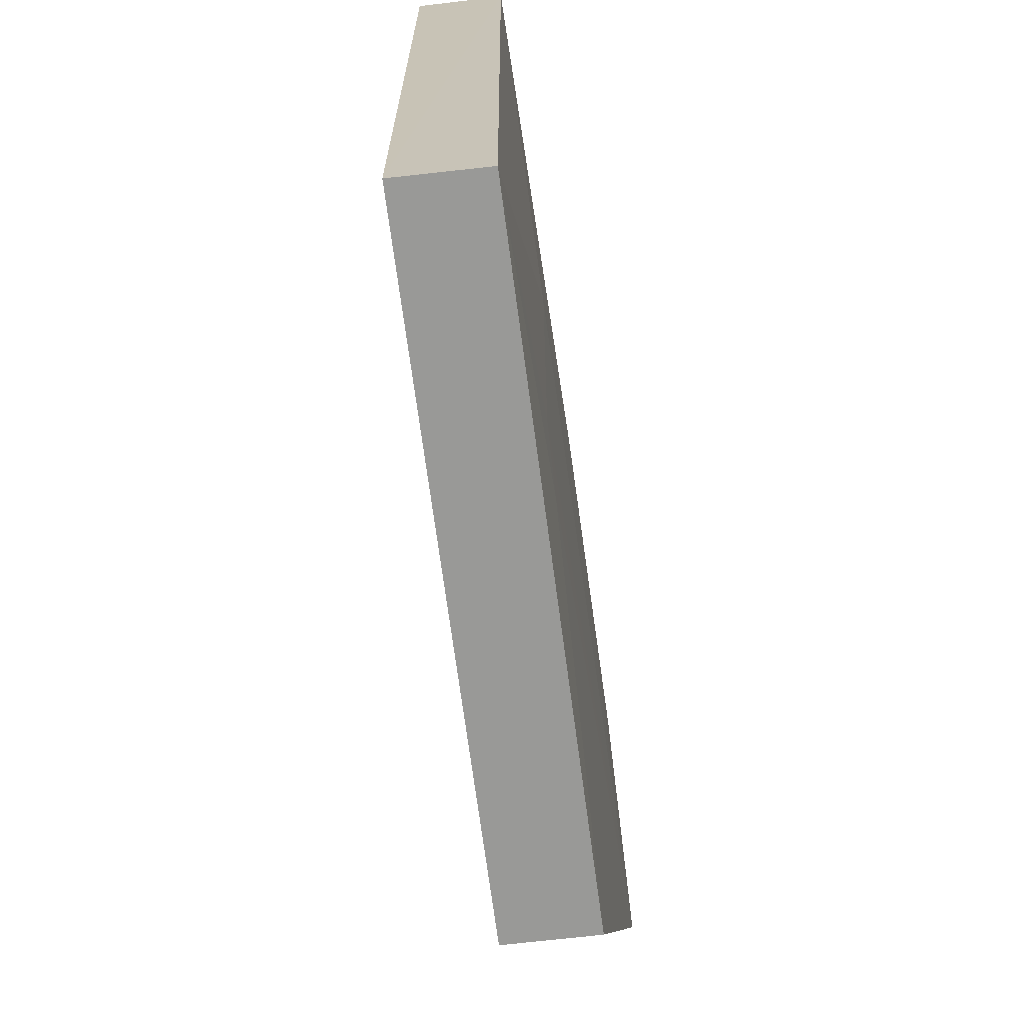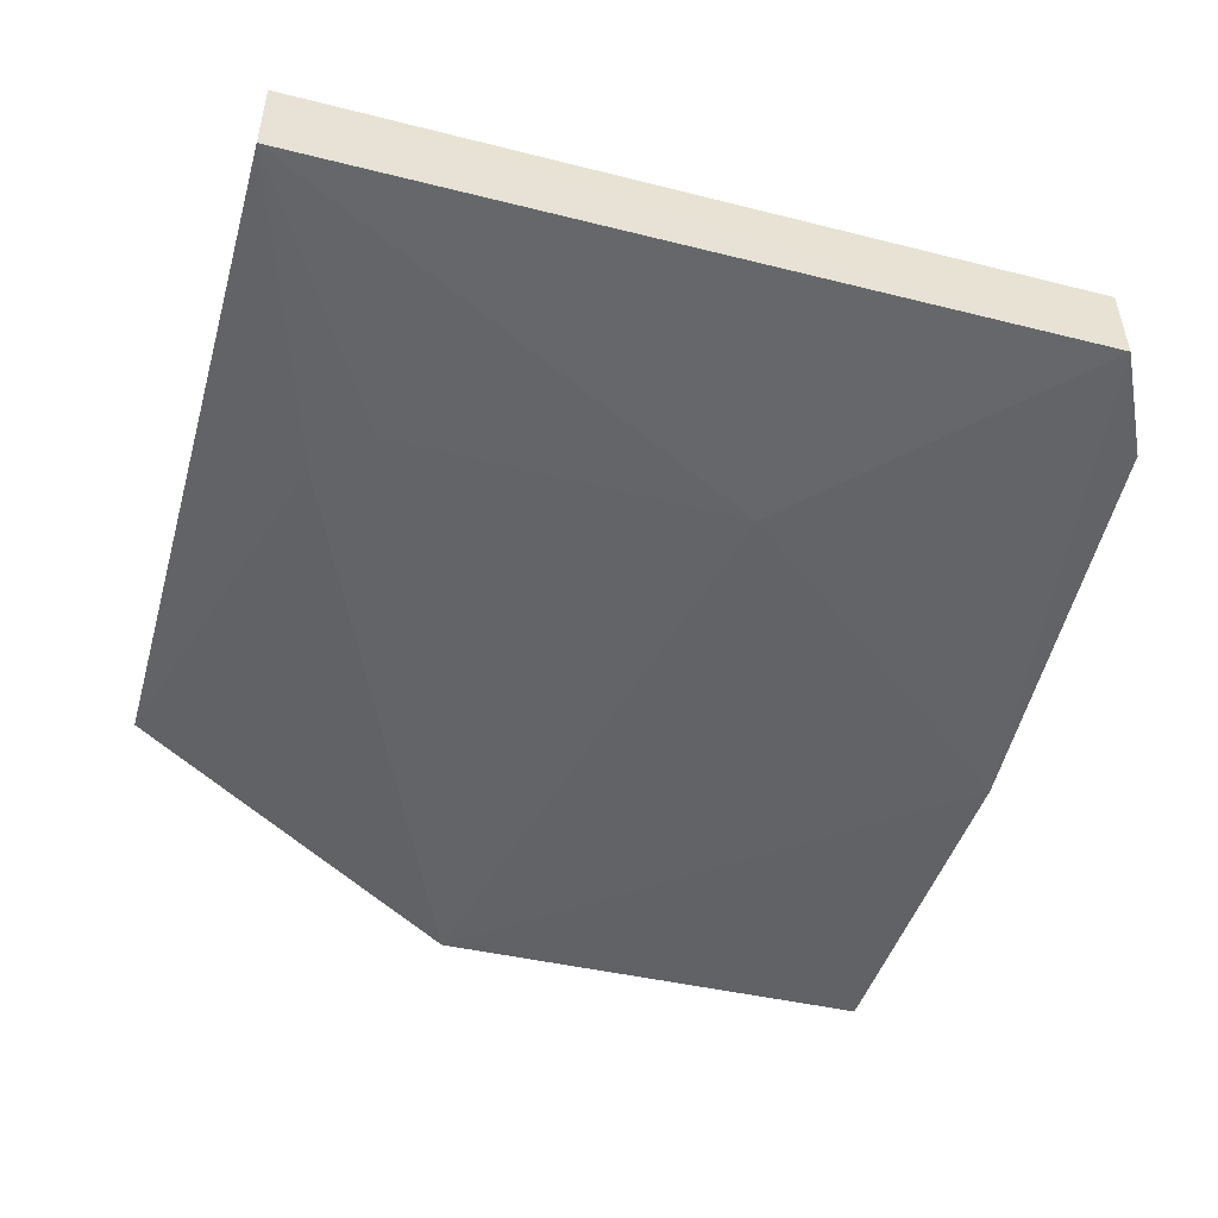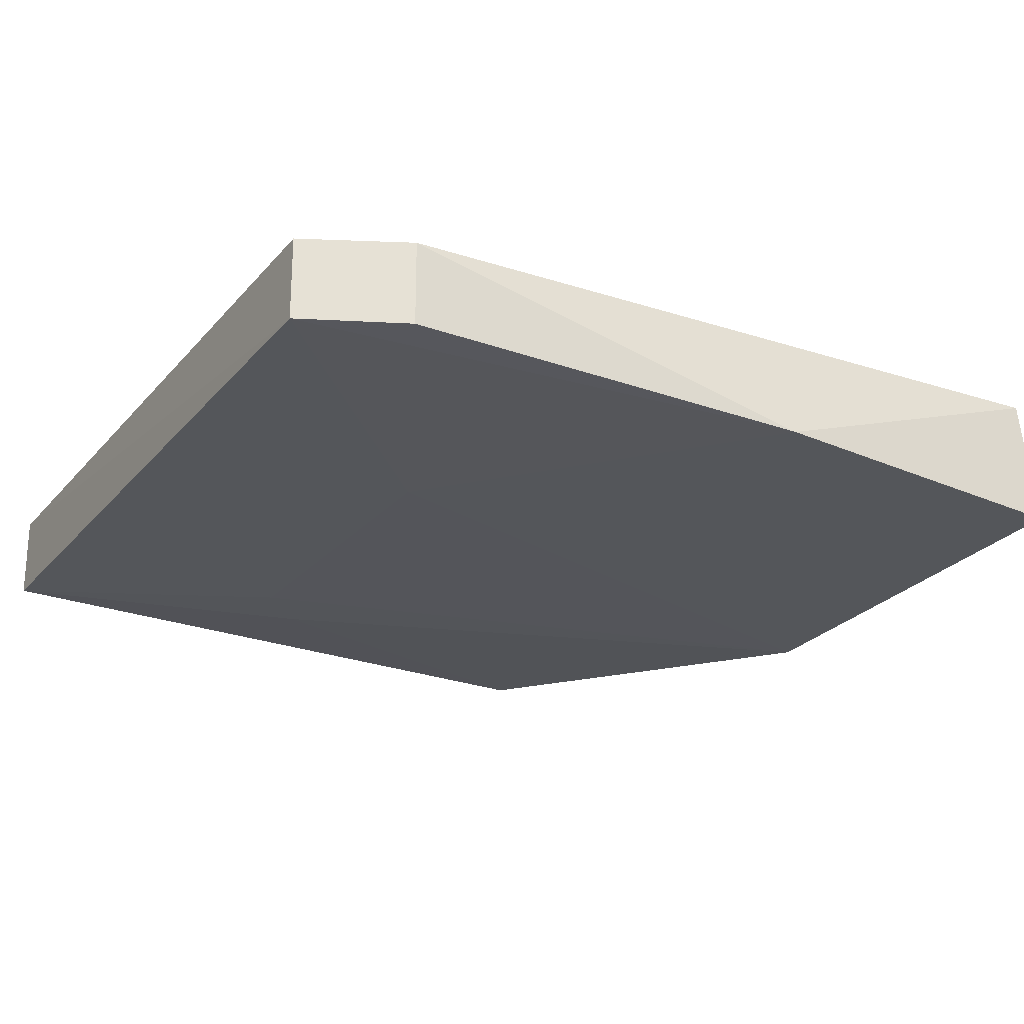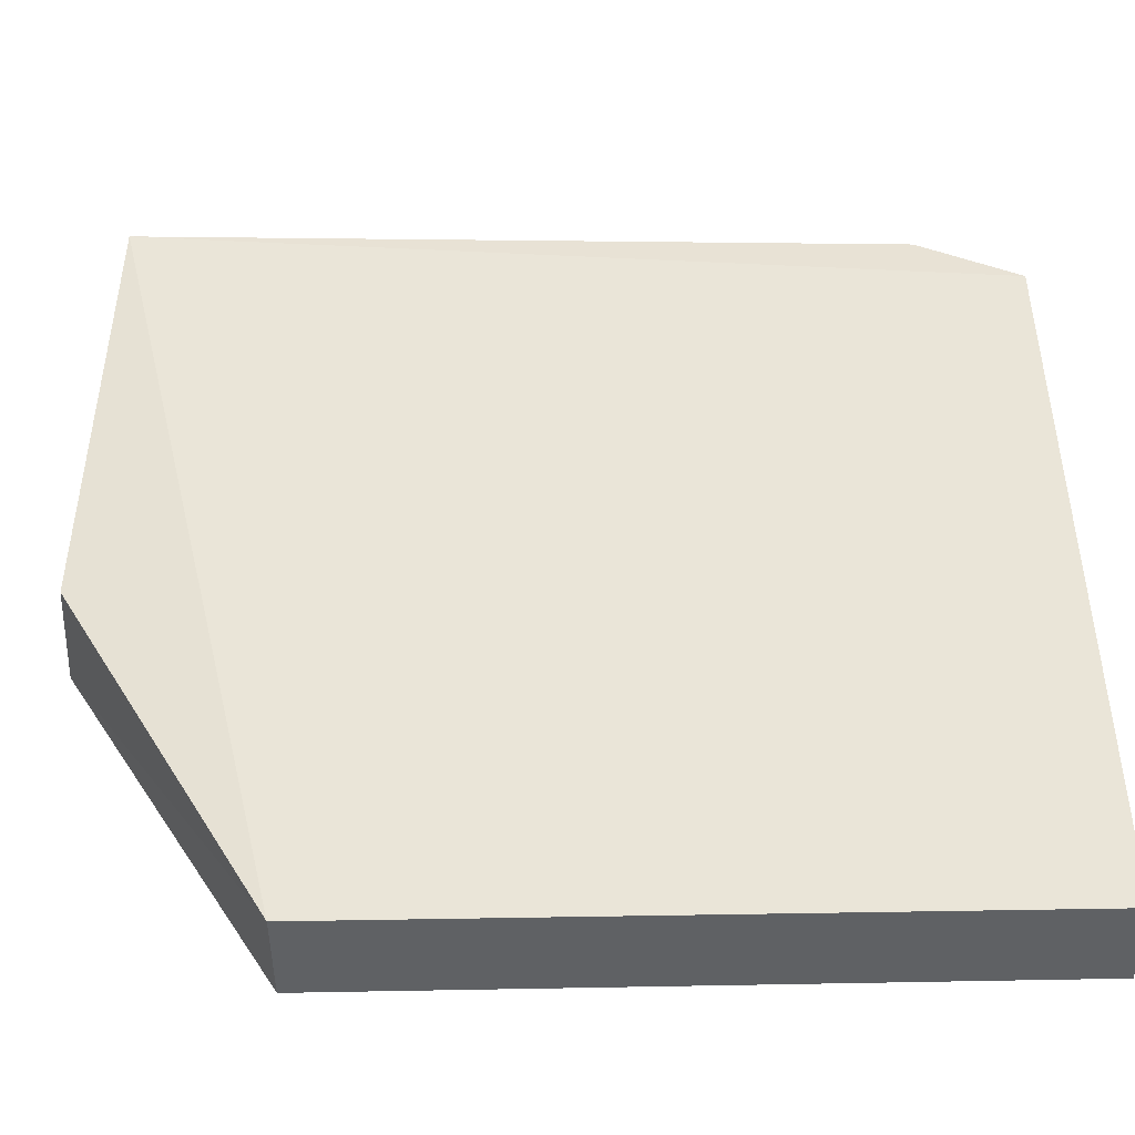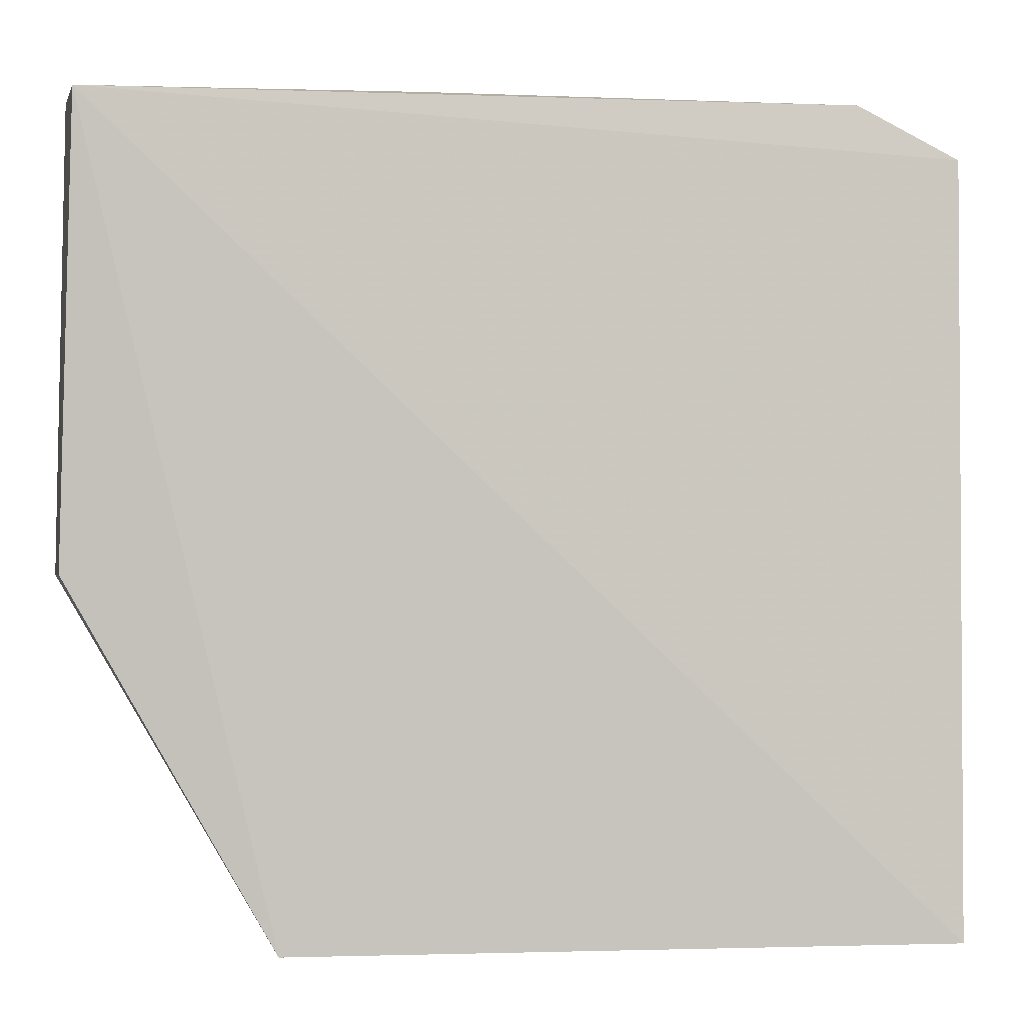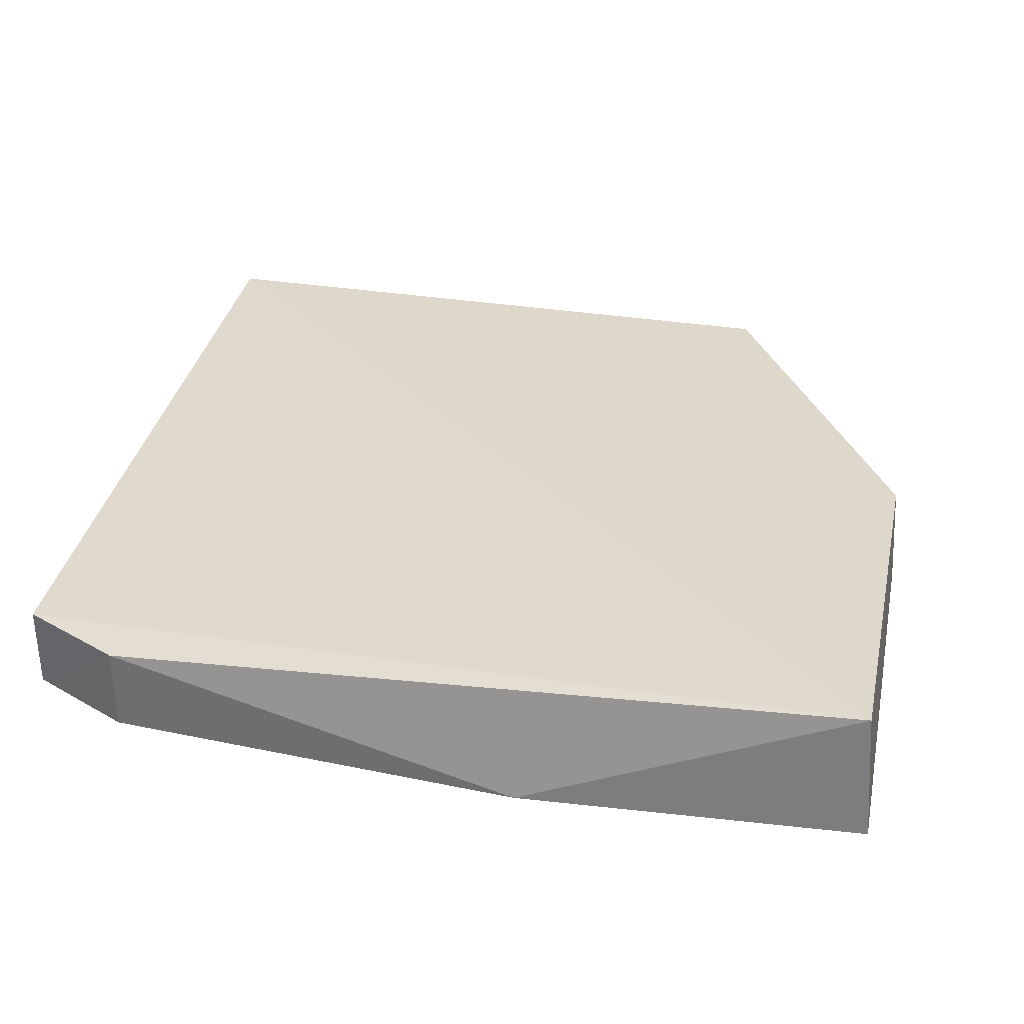
<metadata>
{"format":"obj","ext":"obj","renderer":"f3d","projection":"perspective","resolution":1024,"background":"white","views":[{"elev":-68.8,"azim":96.7,"up":"+Y"},{"elev":-49.4,"azim":74.4,"up":"+Z"},{"elev":-24.1,"azim":149.7,"up":"+Z"},{"elev":-45.8,"azim":0.7,"up":"+Y"},{"elev":-2.0,"azim":-8.8,"up":"+Y"},{"elev":33.7,"azim":-169.1,"up":"+Z"}]}
</metadata>
<code>
v 0.02831 0.03662 0.0104
v 0.02831 -0.02799 0.01047
v 0.02826 -0.02798 0.003168
v -0.04487 0.04083 0.001204
v -0.04404 0.04014 0.01259
v -0.02768 -0.02799 0.009777
v 0.02831 0.03667 0.003239
v 0.01969 0.04093 0.0104
v -0.02769 -0.02798 0.002281
v -0.04548 0.002233 0.0006078
v -0.01552 0.0427 0.001878
v -0.04493 0.002152 0.009636
v 0.002303 -0.01924 0.002225
v 0.0197 0.04097 0.003121
v 0.006649 0.0149 0.002207
v 0.006634 -0.01497 0.002295
f 5 2 1
f 6 2 5
f 7 1 2
f 7 2 3
f 8 5 1
f 8 1 7
f 9 3 2
f 9 2 6
f 10 9 6
f 11 4 5
f 11 5 8
f 11 10 4
f 12 10 6
f 12 6 5
f 12 5 4
f 12 4 10
f 13 3 9
f 13 9 10
f 14 11 8
f 14 8 7
f 14 7 11
f 15 11 7
f 15 10 11
f 15 7 3
f 16 13 10
f 16 10 15
f 16 15 3
f 16 3 13

</code>
